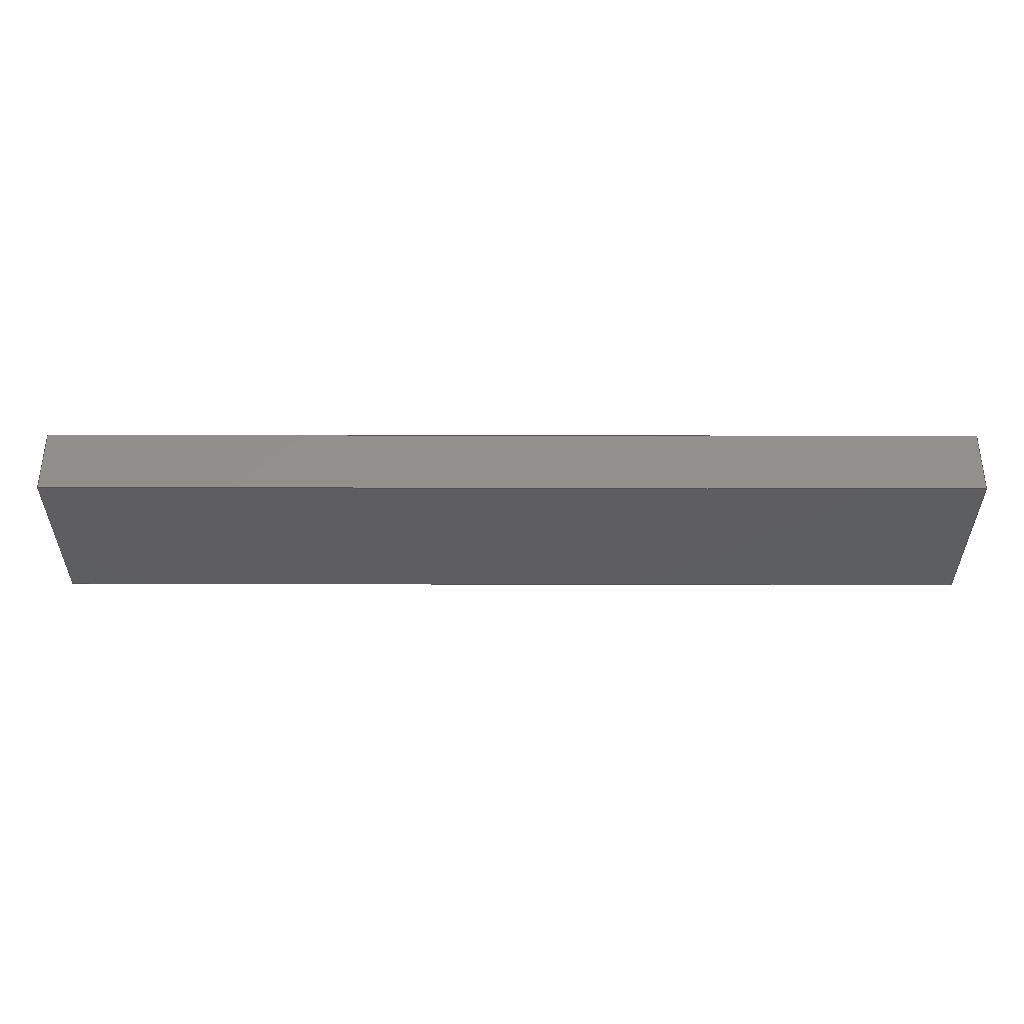
<metadata>
{"format":"step","ext":"step","renderer":"f3d","projection":"perspective","resolution":1024,"background":"white","views":[{"elev":54.6,"azim":-179.9,"up":"+Y"}]}
</metadata>
<code>
ISO-10303-21;
DATA;
#1=MECHANICAL_DESIGN_GEOMETRIC_PRESENTATION_REPRESENTATION('',(#4),#508);
#2=SHAPE_REPRESENTATION_RELATIONSHIP('SRR','None',#515,#3);
#3=ADVANCED_BREP_SHAPE_REPRESENTATION('',(#5),#507);
#4=STYLED_ITEM('',(#524),#5);
#5=MANIFOLD_SOLID_BREP('\X2\30DC30C730A3\X0\1',#304);
#6=PLANE('',#321);
#7=PLANE('',#325);
#8=PLANE('',#326);
#9=PLANE('',#327);
#10=PLANE('',#328);
#11=PLANE('',#329);
#12=PLANE('',#330);
#13=PLANE('',#331);
#14=PLANE('',#332);
#15=PLANE('',#333);
#16=PLANE('',#334);
#17=PLANE('',#335);
#18=PLANE('',#336);
#19=PLANE('',#337);
#20=FACE_OUTER_BOUND('',#36,.T.);
#21=FACE_OUTER_BOUND('',#37,.T.);
#22=FACE_OUTER_BOUND('',#38,.T.);
#23=FACE_OUTER_BOUND('',#39,.T.);
#24=FACE_OUTER_BOUND('',#40,.T.);
#25=FACE_OUTER_BOUND('',#41,.T.);
#26=FACE_OUTER_BOUND('',#42,.T.);
#27=FACE_OUTER_BOUND('',#43,.T.);
#28=FACE_OUTER_BOUND('',#44,.T.);
#29=FACE_OUTER_BOUND('',#45,.T.);
#30=FACE_OUTER_BOUND('',#46,.T.);
#31=FACE_OUTER_BOUND('',#47,.T.);
#32=FACE_OUTER_BOUND('',#48,.T.);
#33=FACE_OUTER_BOUND('',#49,.T.);
#34=FACE_OUTER_BOUND('',#50,.T.);
#35=FACE_OUTER_BOUND('',#51,.T.);
#36=EDGE_LOOP('',(#202,#203,#204,#205));
#37=EDGE_LOOP('',(#206,#207,#208,#209));
#38=EDGE_LOOP('',(#210,#211,#212,#213));
#39=EDGE_LOOP('',(#214,#215,#216,#217));
#40=EDGE_LOOP('',(#218,#219,#220,#221));
#41=EDGE_LOOP('',(#222,#223,#224,#225));
#42=EDGE_LOOP('',(#226,#227,#228,#229));
#43=EDGE_LOOP('',(#230,#231,#232,#233));
#44=EDGE_LOOP('',(#234,#235,#236,#237));
#45=EDGE_LOOP('',(#238,#239,#240,#241));
#46=EDGE_LOOP('',(#242,#243,#244,#245));
#47=EDGE_LOOP('',(#246,#247,#248,#249));
#48=EDGE_LOOP('',(#250,#251,#252,#253,#254,#255,#256,#257,#258,#259,#260,
#261,#262,#263));
#49=EDGE_LOOP('',(#264,#265,#266,#267));
#50=EDGE_LOOP('',(#268,#269,#270,#271,#272,#273,#274,#275,#276,#277,#278,
#279,#280,#281));
#51=EDGE_LOOP('',(#282,#283,#284,#285));
#52=LINE('',#424,#90);
#53=LINE('',#427,#91);
#54=LINE('',#430,#92);
#55=LINE('',#432,#93);
#56=LINE('',#433,#94);
#57=LINE('',#439,#95);
#58=LINE('',#442,#96);
#59=LINE('',#445,#97);
#60=LINE('',#447,#98);
#61=LINE('',#448,#99);
#62=LINE('',#452,#100);
#63=LINE('',#454,#101);
#64=LINE('',#456,#102);
#65=LINE('',#457,#103);
#66=LINE('',#460,#104);
#67=LINE('',#462,#105);
#68=LINE('',#463,#106);
#69=LINE('',#465,#107);
#70=LINE('',#466,#108);
#71=LINE('',#470,#109);
#72=LINE('',#472,#110);
#73=LINE('',#474,#111);
#74=LINE('',#475,#112);
#75=LINE('',#478,#113);
#76=LINE('',#480,#114);
#77=LINE('',#481,#115);
#78=LINE('',#483,#116);
#79=LINE('',#484,#117);
#80=LINE('',#486,#118);
#81=LINE('',#487,#119);
#82=LINE('',#491,#120);
#83=LINE('',#492,#121);
#84=LINE('',#493,#122);
#85=LINE('',#496,#123);
#86=LINE('',#497,#124);
#87=LINE('',#500,#125);
#88=LINE('',#501,#126);
#89=LINE('',#503,#127);
#90=VECTOR('',#344,10);
#91=VECTOR('',#347,10);
#92=VECTOR('',#350,10);
#93=VECTOR('',#351,10);
#94=VECTOR('',#352,10);
#95=VECTOR('',#357,10);
#96=VECTOR('',#360,10);
#97=VECTOR('',#363,10);
#98=VECTOR('',#364,10);
#99=VECTOR('',#365,10);
#100=VECTOR('',#368,10);
#101=VECTOR('',#369,10);
#102=VECTOR('',#370,10);
#103=VECTOR('',#371,10);
#104=VECTOR('',#374,10);
#105=VECTOR('',#375,10);
#106=VECTOR('',#376,10);
#107=VECTOR('',#379,10);
#108=VECTOR('',#380,10);
#109=VECTOR('',#383,10);
#110=VECTOR('',#384,10);
#111=VECTOR('',#385,10);
#112=VECTOR('',#386,10);
#113=VECTOR('',#389,10);
#114=VECTOR('',#390,10);
#115=VECTOR('',#391,10);
#116=VECTOR('',#394,10);
#117=VECTOR('',#395,10);
#118=VECTOR('',#398,10);
#119=VECTOR('',#399,10);
#120=VECTOR('',#402,10);
#121=VECTOR('',#403,10);
#122=VECTOR('',#404,10);
#123=VECTOR('',#407,10);
#124=VECTOR('',#408,10);
#125=VECTOR('',#411,10);
#126=VECTOR('',#412,10);
#127=VECTOR('',#415,10);
#128=CIRCLE('',#319,1);
#129=CIRCLE('',#320,1);
#130=CIRCLE('',#323,1);
#131=CIRCLE('',#324,1);
#132=VERTEX_POINT('',#420);
#133=VERTEX_POINT('',#421);
#134=VERTEX_POINT('',#423);
#135=VERTEX_POINT('',#425);
#136=VERTEX_POINT('',#429);
#137=VERTEX_POINT('',#431);
#138=VERTEX_POINT('',#435);
#139=VERTEX_POINT('',#436);
#140=VERTEX_POINT('',#438);
#141=VERTEX_POINT('',#440);
#142=VERTEX_POINT('',#444);
#143=VERTEX_POINT('',#446);
#144=VERTEX_POINT('',#450);
#145=VERTEX_POINT('',#451);
#146=VERTEX_POINT('',#453);
#147=VERTEX_POINT('',#455);
#148=VERTEX_POINT('',#459);
#149=VERTEX_POINT('',#461);
#150=VERTEX_POINT('',#468);
#151=VERTEX_POINT('',#469);
#152=VERTEX_POINT('',#471);
#153=VERTEX_POINT('',#473);
#154=VERTEX_POINT('',#477);
#155=VERTEX_POINT('',#479);
#156=VERTEX_POINT('',#489);
#157=VERTEX_POINT('',#490);
#158=VERTEX_POINT('',#495);
#159=VERTEX_POINT('',#499);
#160=EDGE_CURVE('',#132,#133,#128,.T.);
#161=EDGE_CURVE('',#133,#134,#52,.T.);
#162=EDGE_CURVE('',#134,#135,#129,.T.);
#163=EDGE_CURVE('',#135,#132,#53,.T.);
#164=EDGE_CURVE('',#136,#133,#54,.T.);
#165=EDGE_CURVE('',#137,#136,#55,.T.);
#166=EDGE_CURVE('',#137,#134,#56,.T.);
#167=EDGE_CURVE('',#138,#139,#130,.T.);
#168=EDGE_CURVE('',#139,#140,#57,.T.);
#169=EDGE_CURVE('',#140,#141,#131,.T.);
#170=EDGE_CURVE('',#141,#138,#58,.T.);
#171=EDGE_CURVE('',#142,#139,#59,.T.);
#172=EDGE_CURVE('',#143,#142,#60,.T.);
#173=EDGE_CURVE('',#143,#140,#61,.T.);
#174=EDGE_CURVE('',#144,#145,#62,.T.);
#175=EDGE_CURVE('',#144,#146,#63,.T.);
#176=EDGE_CURVE('',#147,#146,#64,.T.);
#177=EDGE_CURVE('',#145,#147,#65,.T.);
#178=EDGE_CURVE('',#146,#148,#66,.T.);
#179=EDGE_CURVE('',#148,#149,#67,.T.);
#180=EDGE_CURVE('',#149,#147,#68,.T.);
#181=EDGE_CURVE('',#141,#144,#69,.T.);
#182=EDGE_CURVE('',#145,#138,#70,.T.);
#183=EDGE_CURVE('',#150,#151,#71,.T.);
#184=EDGE_CURVE('',#151,#152,#72,.T.);
#185=EDGE_CURVE('',#153,#152,#73,.T.);
#186=EDGE_CURVE('',#150,#153,#74,.T.);
#187=EDGE_CURVE('',#152,#154,#75,.T.);
#188=EDGE_CURVE('',#154,#155,#76,.T.);
#189=EDGE_CURVE('',#155,#153,#77,.T.);
#190=EDGE_CURVE('',#151,#135,#78,.T.);
#191=EDGE_CURVE('',#132,#150,#79,.T.);
#192=EDGE_CURVE('',#136,#143,#80,.T.);
#193=EDGE_CURVE('',#142,#137,#81,.T.);
#194=EDGE_CURVE('',#156,#157,#82,.T.);
#195=EDGE_CURVE('',#157,#149,#83,.T.);
#196=EDGE_CURVE('',#156,#148,#84,.T.);
#197=EDGE_CURVE('',#158,#156,#85,.T.);
#198=EDGE_CURVE('',#158,#155,#86,.T.);
#199=EDGE_CURVE('',#159,#158,#87,.T.);
#200=EDGE_CURVE('',#159,#154,#88,.T.);
#201=EDGE_CURVE('',#157,#159,#89,.T.);
#202=ORIENTED_EDGE('',*,*,#160,.T.);
#203=ORIENTED_EDGE('',*,*,#161,.T.);
#204=ORIENTED_EDGE('',*,*,#162,.T.);
#205=ORIENTED_EDGE('',*,*,#163,.T.);
#206=ORIENTED_EDGE('',*,*,#161,.F.);
#207=ORIENTED_EDGE('',*,*,#164,.F.);
#208=ORIENTED_EDGE('',*,*,#165,.F.);
#209=ORIENTED_EDGE('',*,*,#166,.T.);
#210=ORIENTED_EDGE('',*,*,#167,.T.);
#211=ORIENTED_EDGE('',*,*,#168,.T.);
#212=ORIENTED_EDGE('',*,*,#169,.T.);
#213=ORIENTED_EDGE('',*,*,#170,.T.);
#214=ORIENTED_EDGE('',*,*,#168,.F.);
#215=ORIENTED_EDGE('',*,*,#171,.F.);
#216=ORIENTED_EDGE('',*,*,#172,.F.);
#217=ORIENTED_EDGE('',*,*,#173,.T.);
#218=ORIENTED_EDGE('',*,*,#174,.F.);
#219=ORIENTED_EDGE('',*,*,#175,.T.);
#220=ORIENTED_EDGE('',*,*,#176,.F.);
#221=ORIENTED_EDGE('',*,*,#177,.F.);
#222=ORIENTED_EDGE('',*,*,#176,.T.);
#223=ORIENTED_EDGE('',*,*,#178,.T.);
#224=ORIENTED_EDGE('',*,*,#179,.T.);
#225=ORIENTED_EDGE('',*,*,#180,.T.);
#226=ORIENTED_EDGE('',*,*,#170,.F.);
#227=ORIENTED_EDGE('',*,*,#181,.T.);
#228=ORIENTED_EDGE('',*,*,#174,.T.);
#229=ORIENTED_EDGE('',*,*,#182,.T.);
#230=ORIENTED_EDGE('',*,*,#183,.T.);
#231=ORIENTED_EDGE('',*,*,#184,.T.);
#232=ORIENTED_EDGE('',*,*,#185,.F.);
#233=ORIENTED_EDGE('',*,*,#186,.F.);
#234=ORIENTED_EDGE('',*,*,#187,.T.);
#235=ORIENTED_EDGE('',*,*,#188,.T.);
#236=ORIENTED_EDGE('',*,*,#189,.T.);
#237=ORIENTED_EDGE('',*,*,#185,.T.);
#238=ORIENTED_EDGE('',*,*,#163,.F.);
#239=ORIENTED_EDGE('',*,*,#190,.F.);
#240=ORIENTED_EDGE('',*,*,#183,.F.);
#241=ORIENTED_EDGE('',*,*,#191,.F.);
#242=ORIENTED_EDGE('',*,*,#165,.T.);
#243=ORIENTED_EDGE('',*,*,#192,.T.);
#244=ORIENTED_EDGE('',*,*,#172,.T.);
#245=ORIENTED_EDGE('',*,*,#193,.T.);
#246=ORIENTED_EDGE('',*,*,#194,.T.);
#247=ORIENTED_EDGE('',*,*,#195,.T.);
#248=ORIENTED_EDGE('',*,*,#179,.F.);
#249=ORIENTED_EDGE('',*,*,#196,.F.);
#250=ORIENTED_EDGE('',*,*,#197,.T.);
#251=ORIENTED_EDGE('',*,*,#196,.T.);
#252=ORIENTED_EDGE('',*,*,#178,.F.);
#253=ORIENTED_EDGE('',*,*,#175,.F.);
#254=ORIENTED_EDGE('',*,*,#181,.F.);
#255=ORIENTED_EDGE('',*,*,#169,.F.);
#256=ORIENTED_EDGE('',*,*,#173,.F.);
#257=ORIENTED_EDGE('',*,*,#192,.F.);
#258=ORIENTED_EDGE('',*,*,#164,.T.);
#259=ORIENTED_EDGE('',*,*,#160,.F.);
#260=ORIENTED_EDGE('',*,*,#191,.T.);
#261=ORIENTED_EDGE('',*,*,#186,.T.);
#262=ORIENTED_EDGE('',*,*,#189,.F.);
#263=ORIENTED_EDGE('',*,*,#198,.F.);
#264=ORIENTED_EDGE('',*,*,#199,.T.);
#265=ORIENTED_EDGE('',*,*,#198,.T.);
#266=ORIENTED_EDGE('',*,*,#188,.F.);
#267=ORIENTED_EDGE('',*,*,#200,.F.);
#268=ORIENTED_EDGE('',*,*,#201,.T.);
#269=ORIENTED_EDGE('',*,*,#200,.T.);
#270=ORIENTED_EDGE('',*,*,#187,.F.);
#271=ORIENTED_EDGE('',*,*,#184,.F.);
#272=ORIENTED_EDGE('',*,*,#190,.T.);
#273=ORIENTED_EDGE('',*,*,#162,.F.);
#274=ORIENTED_EDGE('',*,*,#166,.F.);
#275=ORIENTED_EDGE('',*,*,#193,.F.);
#276=ORIENTED_EDGE('',*,*,#171,.T.);
#277=ORIENTED_EDGE('',*,*,#167,.F.);
#278=ORIENTED_EDGE('',*,*,#182,.F.);
#279=ORIENTED_EDGE('',*,*,#177,.T.);
#280=ORIENTED_EDGE('',*,*,#180,.F.);
#281=ORIENTED_EDGE('',*,*,#195,.F.);
#282=ORIENTED_EDGE('',*,*,#201,.F.);
#283=ORIENTED_EDGE('',*,*,#194,.F.);
#284=ORIENTED_EDGE('',*,*,#197,.F.);
#285=ORIENTED_EDGE('',*,*,#199,.F.);
#286=CYLINDRICAL_SURFACE('',#318,1);
#287=CYLINDRICAL_SURFACE('',#322,1);
#288=ADVANCED_FACE('',(#20),#286,.F.);
#289=ADVANCED_FACE('',(#21),#6,.T.);
#290=ADVANCED_FACE('',(#22),#287,.F.);
#291=ADVANCED_FACE('',(#23),#7,.T.);
#292=ADVANCED_FACE('',(#24),#8,.T.);
#293=ADVANCED_FACE('',(#25),#9,.T.);
#294=ADVANCED_FACE('',(#26),#10,.F.);
#295=ADVANCED_FACE('',(#27),#11,.T.);
#296=ADVANCED_FACE('',(#28),#12,.T.);
#297=ADVANCED_FACE('',(#29),#13,.F.);
#298=ADVANCED_FACE('',(#30),#14,.T.);
#299=ADVANCED_FACE('',(#31),#15,.T.);
#300=ADVANCED_FACE('',(#32),#16,.T.);
#301=ADVANCED_FACE('',(#33),#17,.T.);
#302=ADVANCED_FACE('',(#34),#18,.T.);
#303=ADVANCED_FACE('',(#35),#19,.F.);
#304=CLOSED_SHELL('',(#288,#289,#290,#291,#292,#293,#294,#295,#296,#297,
#298,#299,#300,#301,#302,#303));
#305=DERIVED_UNIT_ELEMENT(#307,1);
#306=DERIVED_UNIT_ELEMENT(#510,3);
#307=(
MASS_UNIT()
NAMED_UNIT(*)
SI_UNIT(.KILO.,.GRAM.)
);
#308=DERIVED_UNIT((#305,#306));
#309=MEASURE_REPRESENTATION_ITEM('density measure',
POSITIVE_RATIO_MEASURE(7850),#308);
#310=PROPERTY_DEFINITION_REPRESENTATION(#315,#312);
#311=PROPERTY_DEFINITION_REPRESENTATION(#316,#313);
#312=REPRESENTATION('material name',(#314),#507);
#313=REPRESENTATION('density',(#309),#507);
#314=DESCRIPTIVE_REPRESENTATION_ITEM('\X2\92FC\X0\','\X2\92FC\X0\');
#315=PROPERTY_DEFINITION('material property','material name',#517);
#316=PROPERTY_DEFINITION('material property','density of part',#517);
#317=AXIS2_PLACEMENT_3D('placement',#418,#338,#339);
#318=AXIS2_PLACEMENT_3D('',#419,#340,#341);
#319=AXIS2_PLACEMENT_3D('',#422,#342,#343);
#320=AXIS2_PLACEMENT_3D('',#426,#345,#346);
#321=AXIS2_PLACEMENT_3D('',#428,#348,#349);
#322=AXIS2_PLACEMENT_3D('',#434,#353,#354);
#323=AXIS2_PLACEMENT_3D('',#437,#355,#356);
#324=AXIS2_PLACEMENT_3D('',#441,#358,#359);
#325=AXIS2_PLACEMENT_3D('',#443,#361,#362);
#326=AXIS2_PLACEMENT_3D('',#449,#366,#367);
#327=AXIS2_PLACEMENT_3D('',#458,#372,#373);
#328=AXIS2_PLACEMENT_3D('',#464,#377,#378);
#329=AXIS2_PLACEMENT_3D('',#467,#381,#382);
#330=AXIS2_PLACEMENT_3D('',#476,#387,#388);
#331=AXIS2_PLACEMENT_3D('',#482,#392,#393);
#332=AXIS2_PLACEMENT_3D('',#485,#396,#397);
#333=AXIS2_PLACEMENT_3D('',#488,#400,#401);
#334=AXIS2_PLACEMENT_3D('',#494,#405,#406);
#335=AXIS2_PLACEMENT_3D('',#498,#409,#410);
#336=AXIS2_PLACEMENT_3D('',#502,#413,#414);
#337=AXIS2_PLACEMENT_3D('',#504,#416,#417);
#338=DIRECTION('axis',(0,0,1));
#339=DIRECTION('refdir',(1,0,0));
#340=DIRECTION('center_axis',(-1,0,0));
#341=DIRECTION('ref_axis',(0,-0.7071,0.7071));
#342=DIRECTION('center_axis',(1,0,0));
#343=DIRECTION('ref_axis',(0,-0.7071,0.7071));
#344=DIRECTION('',(-1,0,0));
#345=DIRECTION('center_axis',(-1,0,0));
#346=DIRECTION('ref_axis',(0,-0.7071,0.7071));
#347=DIRECTION('',(1,0,0));
#348=DIRECTION('center_axis',(0,1,0));
#349=DIRECTION('ref_axis',(-1,0,0));
#350=DIRECTION('',(0,0,1));
#351=DIRECTION('',(1,0,0));
#352=DIRECTION('',(0,0,1));
#353=DIRECTION('center_axis',(1,0,0));
#354=DIRECTION('ref_axis',(0,0.7071,0.7071));
#355=DIRECTION('center_axis',(-1,0,0));
#356=DIRECTION('ref_axis',(0,0.7071,0.7071));
#357=DIRECTION('',(1,0,0));
#358=DIRECTION('center_axis',(1,0,0));
#359=DIRECTION('ref_axis',(0,0.7071,0.7071));
#360=DIRECTION('',(-1,0,0));
#361=DIRECTION('center_axis',(0,-1,0));
#362=DIRECTION('ref_axis',(1,0,0));
#363=DIRECTION('',(0,0,1));
#364=DIRECTION('',(-1,0,0));
#365=DIRECTION('',(0,0,1));
#366=DIRECTION('center_axis',(0,-1,0));
#367=DIRECTION('ref_axis',(1,0,0));
#368=DIRECTION('',(-1,0,0));
#369=DIRECTION('',(0,0,1));
#370=DIRECTION('',(1,0,0));
#371=DIRECTION('',(0,0,1));
#372=DIRECTION('center_axis',(0,0,1));
#373=DIRECTION('ref_axis',(1,0,0));
#374=DIRECTION('',(0,1,0));
#375=DIRECTION('',(-1,0,0));
#376=DIRECTION('',(0,-1,0));
#377=DIRECTION('center_axis',(0,0,1));
#378=DIRECTION('ref_axis',(-1,0,0));
#379=DIRECTION('',(0,-1,0));
#380=DIRECTION('',(0,1,0));
#381=DIRECTION('center_axis',(0,1,0));
#382=DIRECTION('ref_axis',(-1,0,0));
#383=DIRECTION('',(-1,0,0));
#384=DIRECTION('',(0,0,1));
#385=DIRECTION('',(-1,0,0));
#386=DIRECTION('',(0,0,1));
#387=DIRECTION('center_axis',(0,0,1));
#388=DIRECTION('ref_axis',(1,0,0));
#389=DIRECTION('',(0,-1,0));
#390=DIRECTION('',(1,0,0));
#391=DIRECTION('',(0,1,0));
#392=DIRECTION('center_axis',(0,0,1));
#393=DIRECTION('ref_axis',(-1,0,0));
#394=DIRECTION('',(0,-1,0));
#395=DIRECTION('',(0,1,0));
#396=DIRECTION('center_axis',(0,0,1));
#397=DIRECTION('ref_axis',(1,0,0));
#398=DIRECTION('',(0,1,0));
#399=DIRECTION('',(0,-1,0));
#400=DIRECTION('center_axis',(0,1,0));
#401=DIRECTION('ref_axis',(-1,0,0));
#402=DIRECTION('',(-1,0,0));
#403=DIRECTION('',(0,0,1));
#404=DIRECTION('',(0,0,1));
#405=DIRECTION('center_axis',(1,0,0));
#406=DIRECTION('ref_axis',(0,1,0));
#407=DIRECTION('',(0,1,0));
#408=DIRECTION('',(0,0,1));
#409=DIRECTION('center_axis',(0,-1,0));
#410=DIRECTION('ref_axis',(1,0,0));
#411=DIRECTION('',(1,0,0));
#412=DIRECTION('',(0,0,1));
#413=DIRECTION('center_axis',(-1,0,0));
#414=DIRECTION('ref_axis',(0,-1,0));
#415=DIRECTION('',(0,-1,0));
#416=DIRECTION('center_axis',(0,0,1));
#417=DIRECTION('ref_axis',(1,0,0));
#418=CARTESIAN_POINT('',(0,0,0));
#419=CARTESIAN_POINT('Origin',(150,4,10));
#420=CARTESIAN_POINT('',(200,4,11));
#421=CARTESIAN_POINT('',(200,3,10));
#422=CARTESIAN_POINT('Origin',(200,4,10));
#423=CARTESIAN_POINT('',(0,3,10));
#424=CARTESIAN_POINT('',(150,3,10));
#425=CARTESIAN_POINT('',(0,4,11));
#426=CARTESIAN_POINT('Origin',(0,4,10));
#427=CARTESIAN_POINT('',(150,4,11));
#428=CARTESIAN_POINT('Origin',(200,3,3));
#429=CARTESIAN_POINT('',(200,3,3));
#430=CARTESIAN_POINT('',(200,3,3));
#431=CARTESIAN_POINT('',(0,3,3));
#432=CARTESIAN_POINT('',(150,3,3));
#433=CARTESIAN_POINT('',(0,3,3));
#434=CARTESIAN_POINT('Origin',(50,33,10));
#435=CARTESIAN_POINT('',(0,33,11));
#436=CARTESIAN_POINT('',(0,34,10));
#437=CARTESIAN_POINT('Origin',(0,33,10));
#438=CARTESIAN_POINT('',(200,34,10));
#439=CARTESIAN_POINT('',(50,34,10));
#440=CARTESIAN_POINT('',(200,33,11));
#441=CARTESIAN_POINT('Origin',(200,33,10));
#442=CARTESIAN_POINT('',(50,33,11));
#443=CARTESIAN_POINT('Origin',(0,34,3));
#444=CARTESIAN_POINT('',(0,34,3));
#445=CARTESIAN_POINT('',(0,34,3));
#446=CARTESIAN_POINT('',(200,34,3));
#447=CARTESIAN_POINT('',(50,34,3));
#448=CARTESIAN_POINT('',(200,34,3));
#449=CARTESIAN_POINT('Origin',(0,26,11));
#450=CARTESIAN_POINT('',(200,26,11));
#451=CARTESIAN_POINT('',(0,26,11));
#452=CARTESIAN_POINT('',(200,26,11));
#453=CARTESIAN_POINT('',(200,26,14));
#454=CARTESIAN_POINT('',(200,26,11));
#455=CARTESIAN_POINT('',(0,26,14));
#456=CARTESIAN_POINT('',(200,26,14));
#457=CARTESIAN_POINT('',(0,26,11));
#458=CARTESIAN_POINT('Origin',(100,31.5,14));
#459=CARTESIAN_POINT('',(200,37,14));
#460=CARTESIAN_POINT('',(200,37,14));
#461=CARTESIAN_POINT('',(0,37,14));
#462=CARTESIAN_POINT('',(0,37,14));
#463=CARTESIAN_POINT('',(0,26,14));
#464=CARTESIAN_POINT('Origin',(100,31.5,11));
#465=CARTESIAN_POINT('',(200,37,11));
#466=CARTESIAN_POINT('',(0,26,11));
#467=CARTESIAN_POINT('Origin',(200,11,11));
#468=CARTESIAN_POINT('',(200,11,11));
#469=CARTESIAN_POINT('',(0,11,11));
#470=CARTESIAN_POINT('',(200,11,11));
#471=CARTESIAN_POINT('',(0,11,14));
#472=CARTESIAN_POINT('',(0,11,11));
#473=CARTESIAN_POINT('',(200,11,14));
#474=CARTESIAN_POINT('',(200,11,14));
#475=CARTESIAN_POINT('',(200,11,11));
#476=CARTESIAN_POINT('Origin',(100,5.5,14));
#477=CARTESIAN_POINT('',(0,0,14));
#478=CARTESIAN_POINT('',(0,11,14));
#479=CARTESIAN_POINT('',(200,0,14));
#480=CARTESIAN_POINT('',(0,0,14));
#481=CARTESIAN_POINT('',(200,0,14));
#482=CARTESIAN_POINT('Origin',(100,5.5,11));
#483=CARTESIAN_POINT('',(0,11,11));
#484=CARTESIAN_POINT('',(200,0,11));
#485=CARTESIAN_POINT('Origin',(100,18.5,3));
#486=CARTESIAN_POINT('',(200,0,3));
#487=CARTESIAN_POINT('',(0,37,3));
#488=CARTESIAN_POINT('Origin',(200,37,0));
#489=CARTESIAN_POINT('',(200,37,0));
#490=CARTESIAN_POINT('',(0,37,0));
#491=CARTESIAN_POINT('',(200,37,0));
#492=CARTESIAN_POINT('',(0,37,0));
#493=CARTESIAN_POINT('',(200,37,0));
#494=CARTESIAN_POINT('Origin',(200,0,0));
#495=CARTESIAN_POINT('',(200,0,0));
#496=CARTESIAN_POINT('',(200,0,0));
#497=CARTESIAN_POINT('',(200,0,0));
#498=CARTESIAN_POINT('Origin',(0,0,0));
#499=CARTESIAN_POINT('',(0,0,0));
#500=CARTESIAN_POINT('',(0,0,0));
#501=CARTESIAN_POINT('',(0,0,0));
#502=CARTESIAN_POINT('Origin',(0,37,0));
#503=CARTESIAN_POINT('',(0,37,0));
#504=CARTESIAN_POINT('Origin',(100,18.5,0));
#505=UNCERTAINTY_MEASURE_WITH_UNIT(LENGTH_MEASURE(0.01),#509,
'DISTANCE_ACCURACY_VALUE',
'Maximum model space distance between geometric entities at asserted c
onnectivities');
#506=UNCERTAINTY_MEASURE_WITH_UNIT(LENGTH_MEASURE(0.01),#509,
'DISTANCE_ACCURACY_VALUE',
'Maximum model space distance between geometric entities at asserted c
onnectivities');
#507=(
GEOMETRIC_REPRESENTATION_CONTEXT(3)
GLOBAL_UNCERTAINTY_ASSIGNED_CONTEXT((#505))
GLOBAL_UNIT_ASSIGNED_CONTEXT((#509,#511,#512))
REPRESENTATION_CONTEXT('','3D')
);
#508=(
GEOMETRIC_REPRESENTATION_CONTEXT(3)
GLOBAL_UNCERTAINTY_ASSIGNED_CONTEXT((#506))
GLOBAL_UNIT_ASSIGNED_CONTEXT((#509,#511,#512))
REPRESENTATION_CONTEXT('','3D')
);
#509=(
LENGTH_UNIT()
NAMED_UNIT(*)
SI_UNIT(.MILLI.,.METRE.)
);
#510=(
LENGTH_UNIT()
NAMED_UNIT(*)
SI_UNIT($,.METRE.)
);
#511=(
NAMED_UNIT(*)
PLANE_ANGLE_UNIT()
SI_UNIT($,.RADIAN.)
);
#512=(
NAMED_UNIT(*)
SI_UNIT($,.STERADIAN.)
SOLID_ANGLE_UNIT()
);
#513=SHAPE_DEFINITION_REPRESENTATION(#514,#515);
#514=PRODUCT_DEFINITION_SHAPE('',$,#517);
#515=SHAPE_REPRESENTATION('',(#317),#507);
#516=PRODUCT_DEFINITION_CONTEXT('part definition',#521,'design');
#517=PRODUCT_DEFINITION('\X2\30AC30A430C930EC30FC30EB\X0\',
'\X2\30AC30A430C930EC30FC30EB\X0\ v2',#518,#516);
#518=PRODUCT_DEFINITION_FORMATION('',$,#523);
#519=PRODUCT_RELATED_PRODUCT_CATEGORY('\X2\30AC30A430C930EC30FC30EB\X0\ 
v2','\X2\30AC30A430C930EC30FC30EB\X0\ v2',(#523));
#520=APPLICATION_PROTOCOL_DEFINITION('international standard',
'automotive_design',2009,#521);
#521=APPLICATION_CONTEXT(
'Core Data for Automotive Mechanical Design Process');
#522=PRODUCT_CONTEXT('part definition',#521,'mechanical');
#523=PRODUCT('\X2\30AC30A430C930EC30FC30EB\X0\','\X2\30AC30A430C930EC30FC30EB\X0\ 
v2',$,(#522));
#524=PRESENTATION_STYLE_ASSIGNMENT((#525));
#525=SURFACE_STYLE_USAGE(.BOTH.,#526);
#526=SURFACE_SIDE_STYLE('',(#527));
#527=SURFACE_STYLE_FILL_AREA(#528);
#528=FILL_AREA_STYLE('\X2\92FC\X0\ - \X2\30B530C630F3\X0\',(#529));
#529=FILL_AREA_STYLE_COLOUR('\X2\92FC\X0\ - \X2\30B530C630F3\X0\',#530);
#530=COLOUR_RGB('\X2\92FC\X0\ - \X2\30B530C630F3\X0\',0.6275,
0.6275,0.6275);
ENDSEC;
END-ISO-10303-21;

</code>
